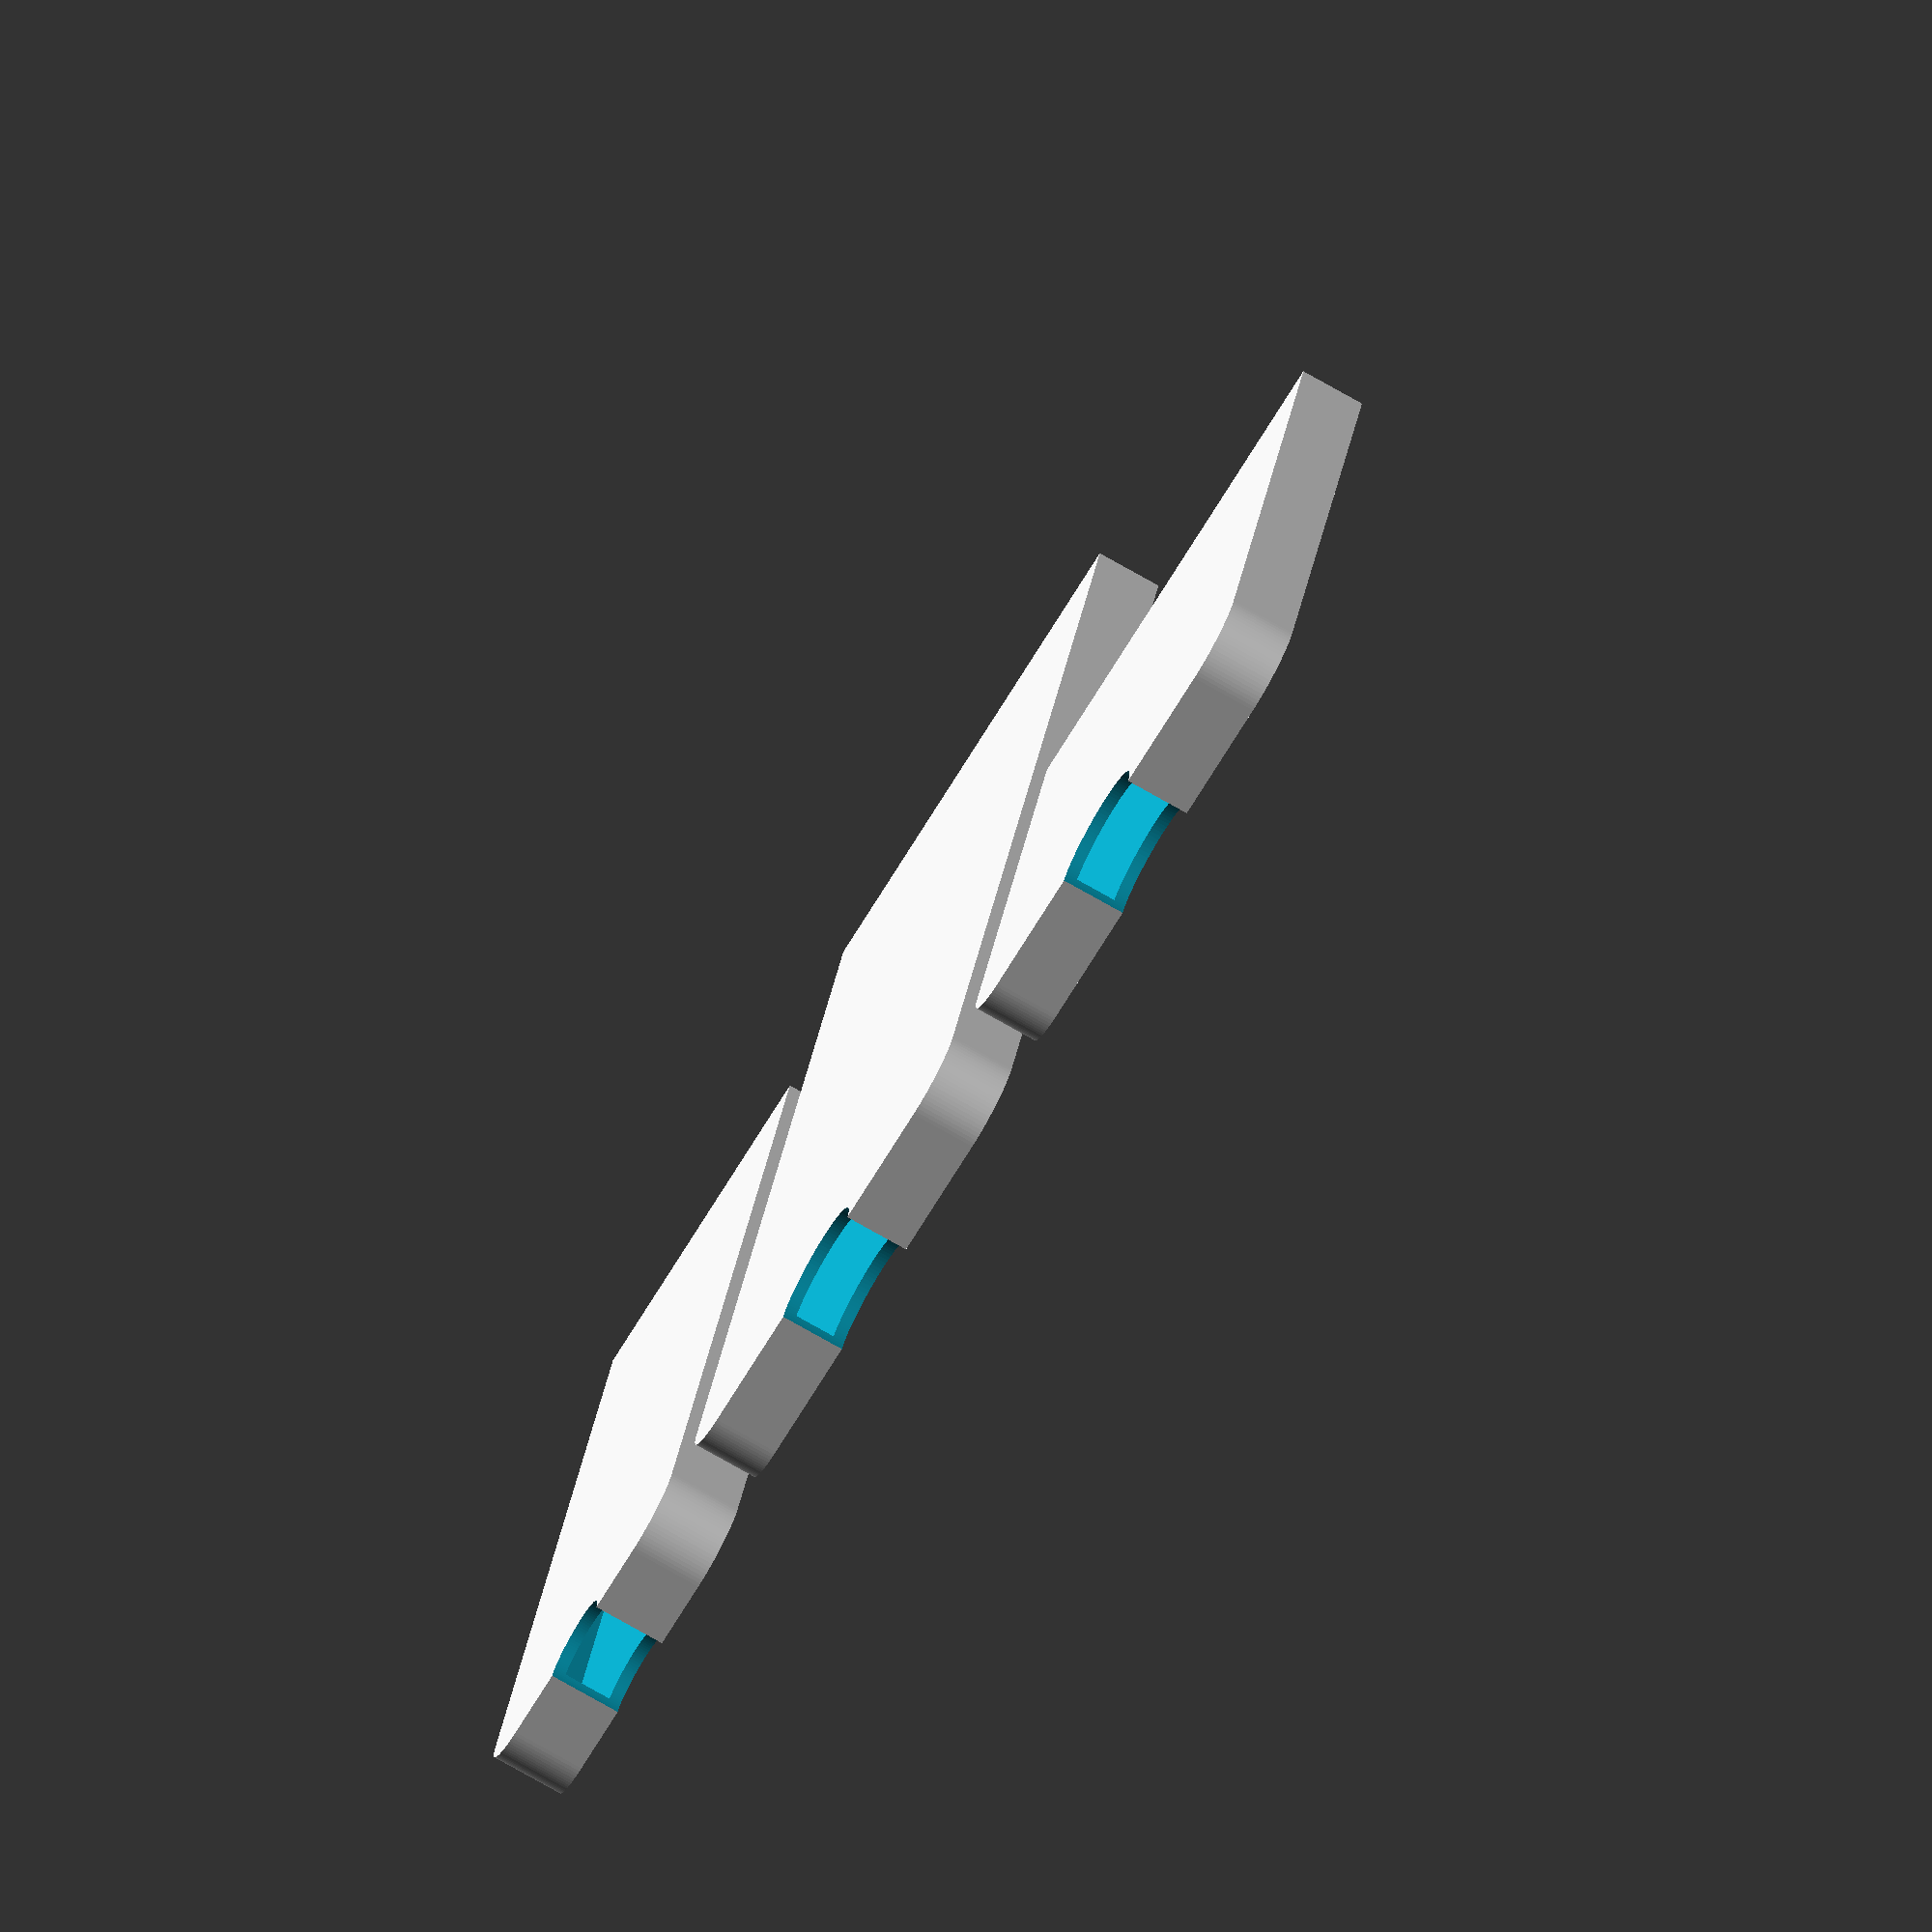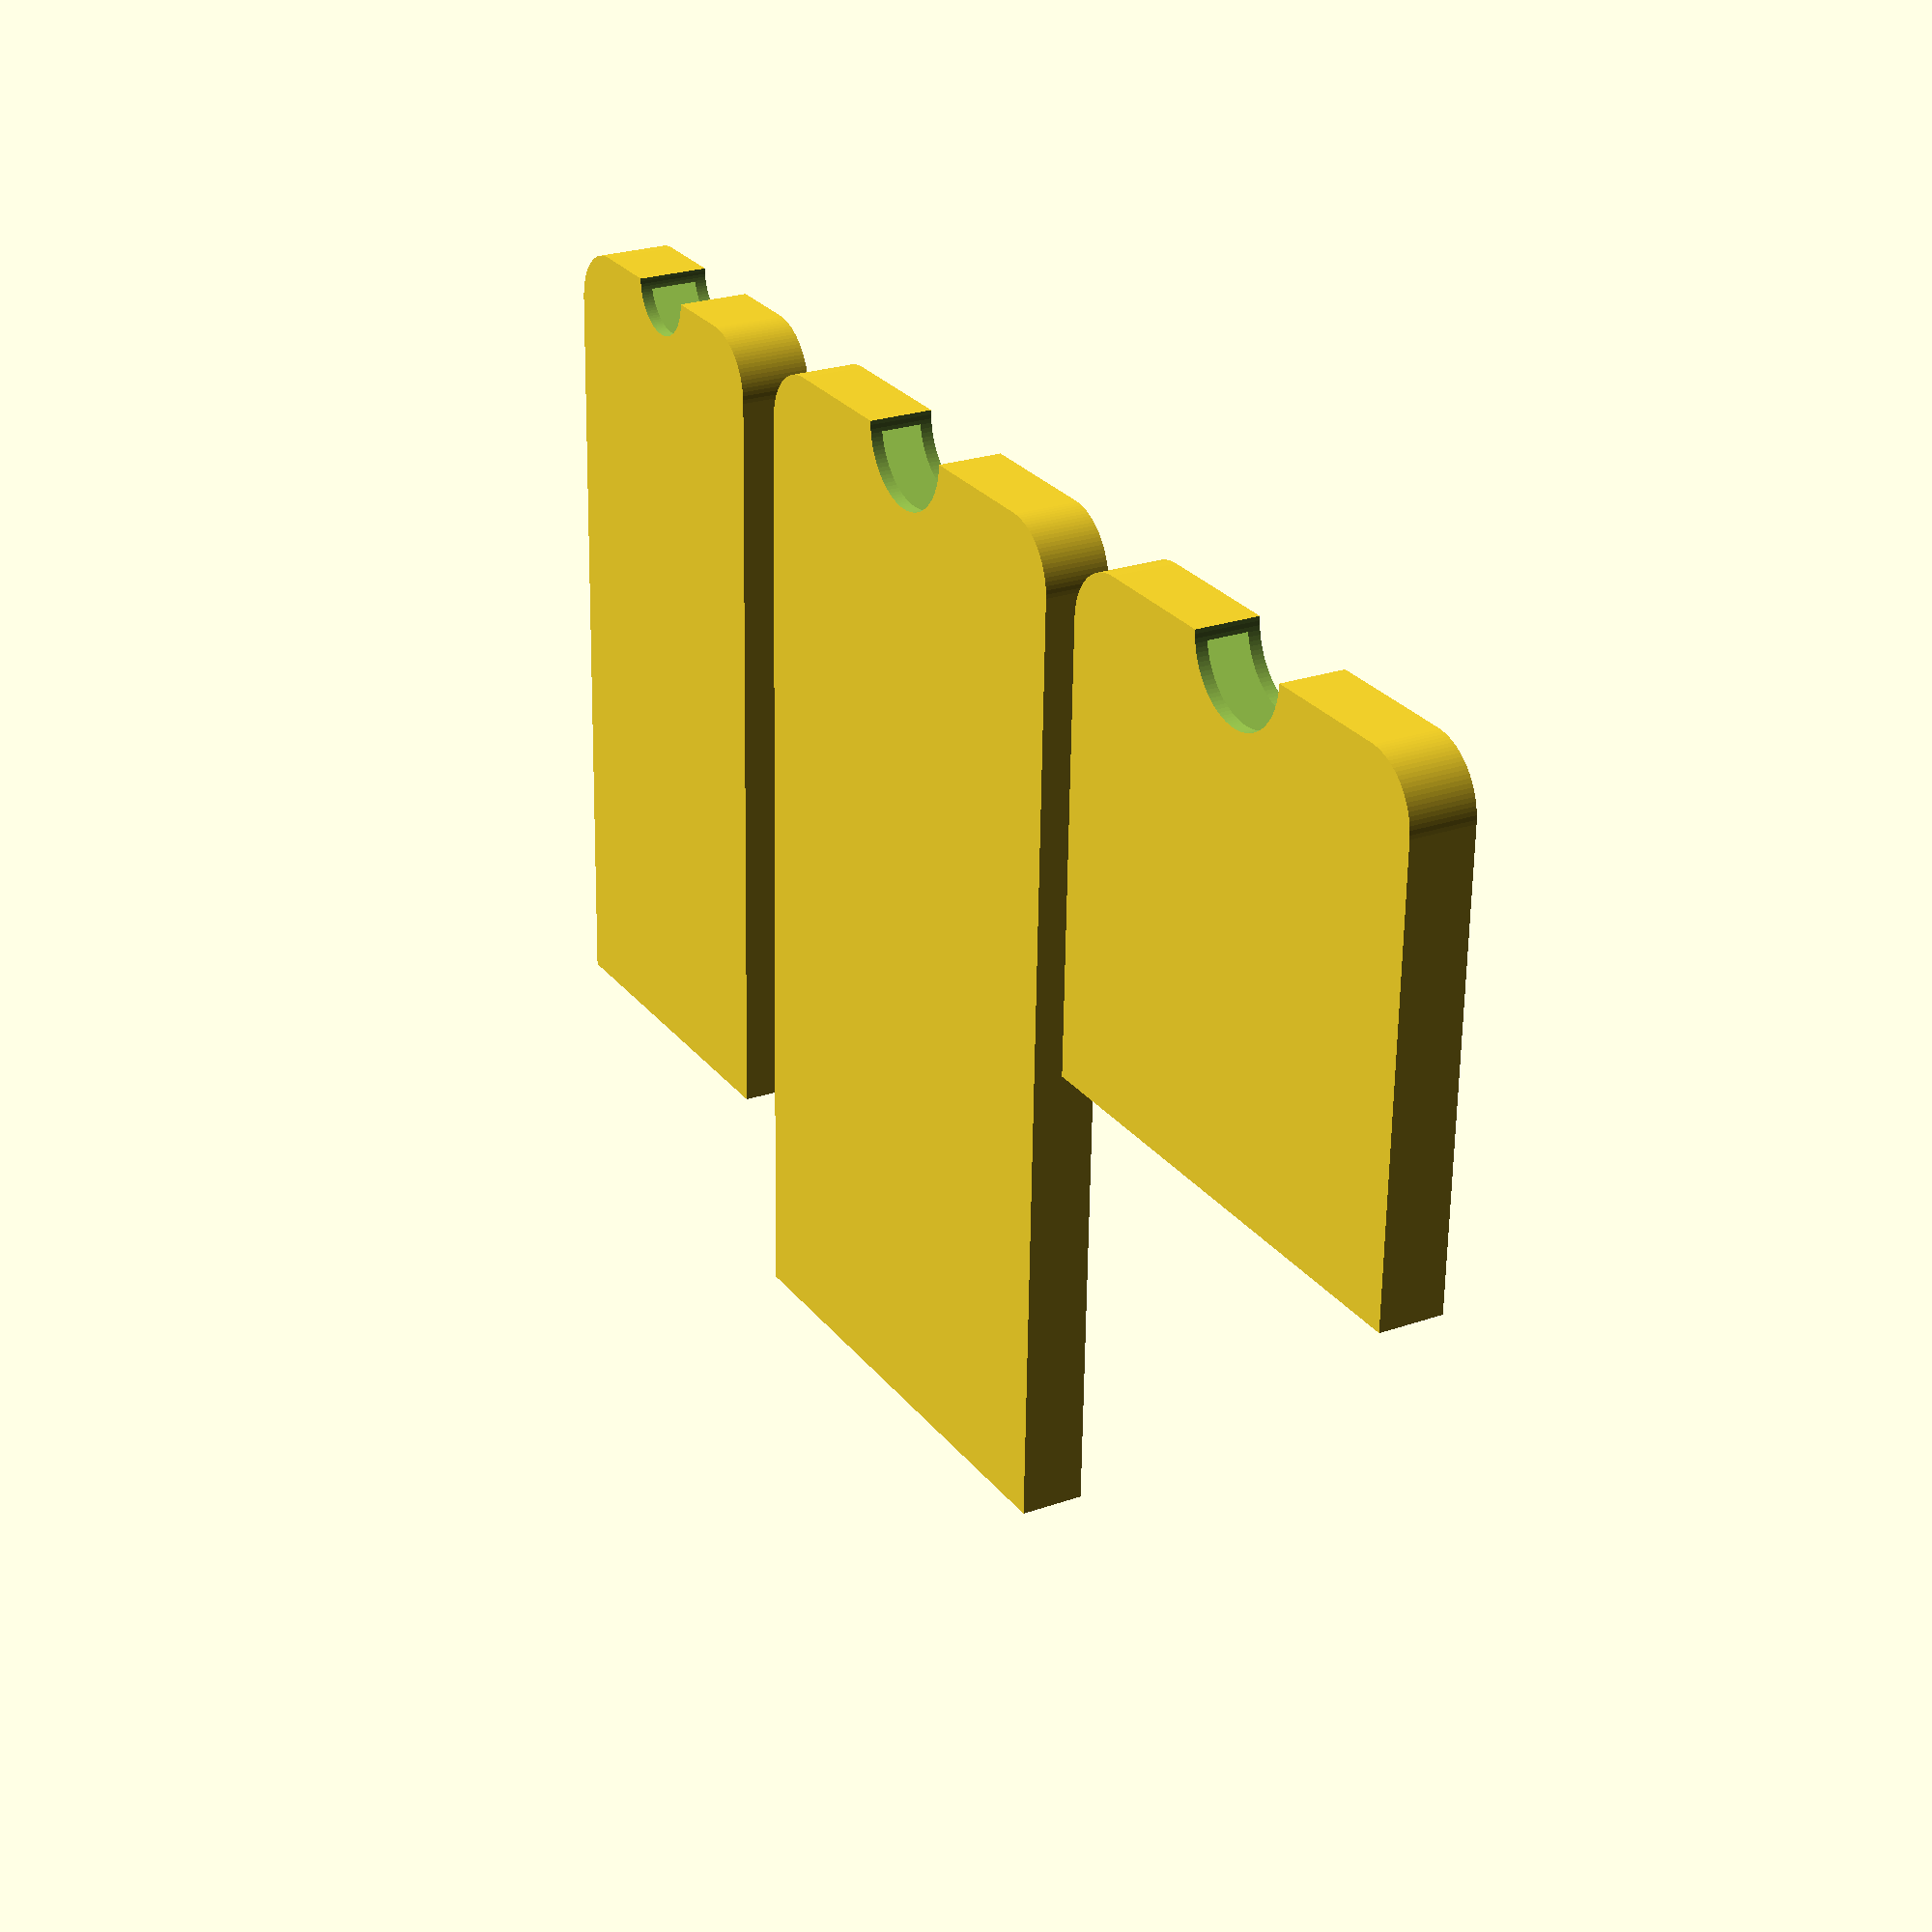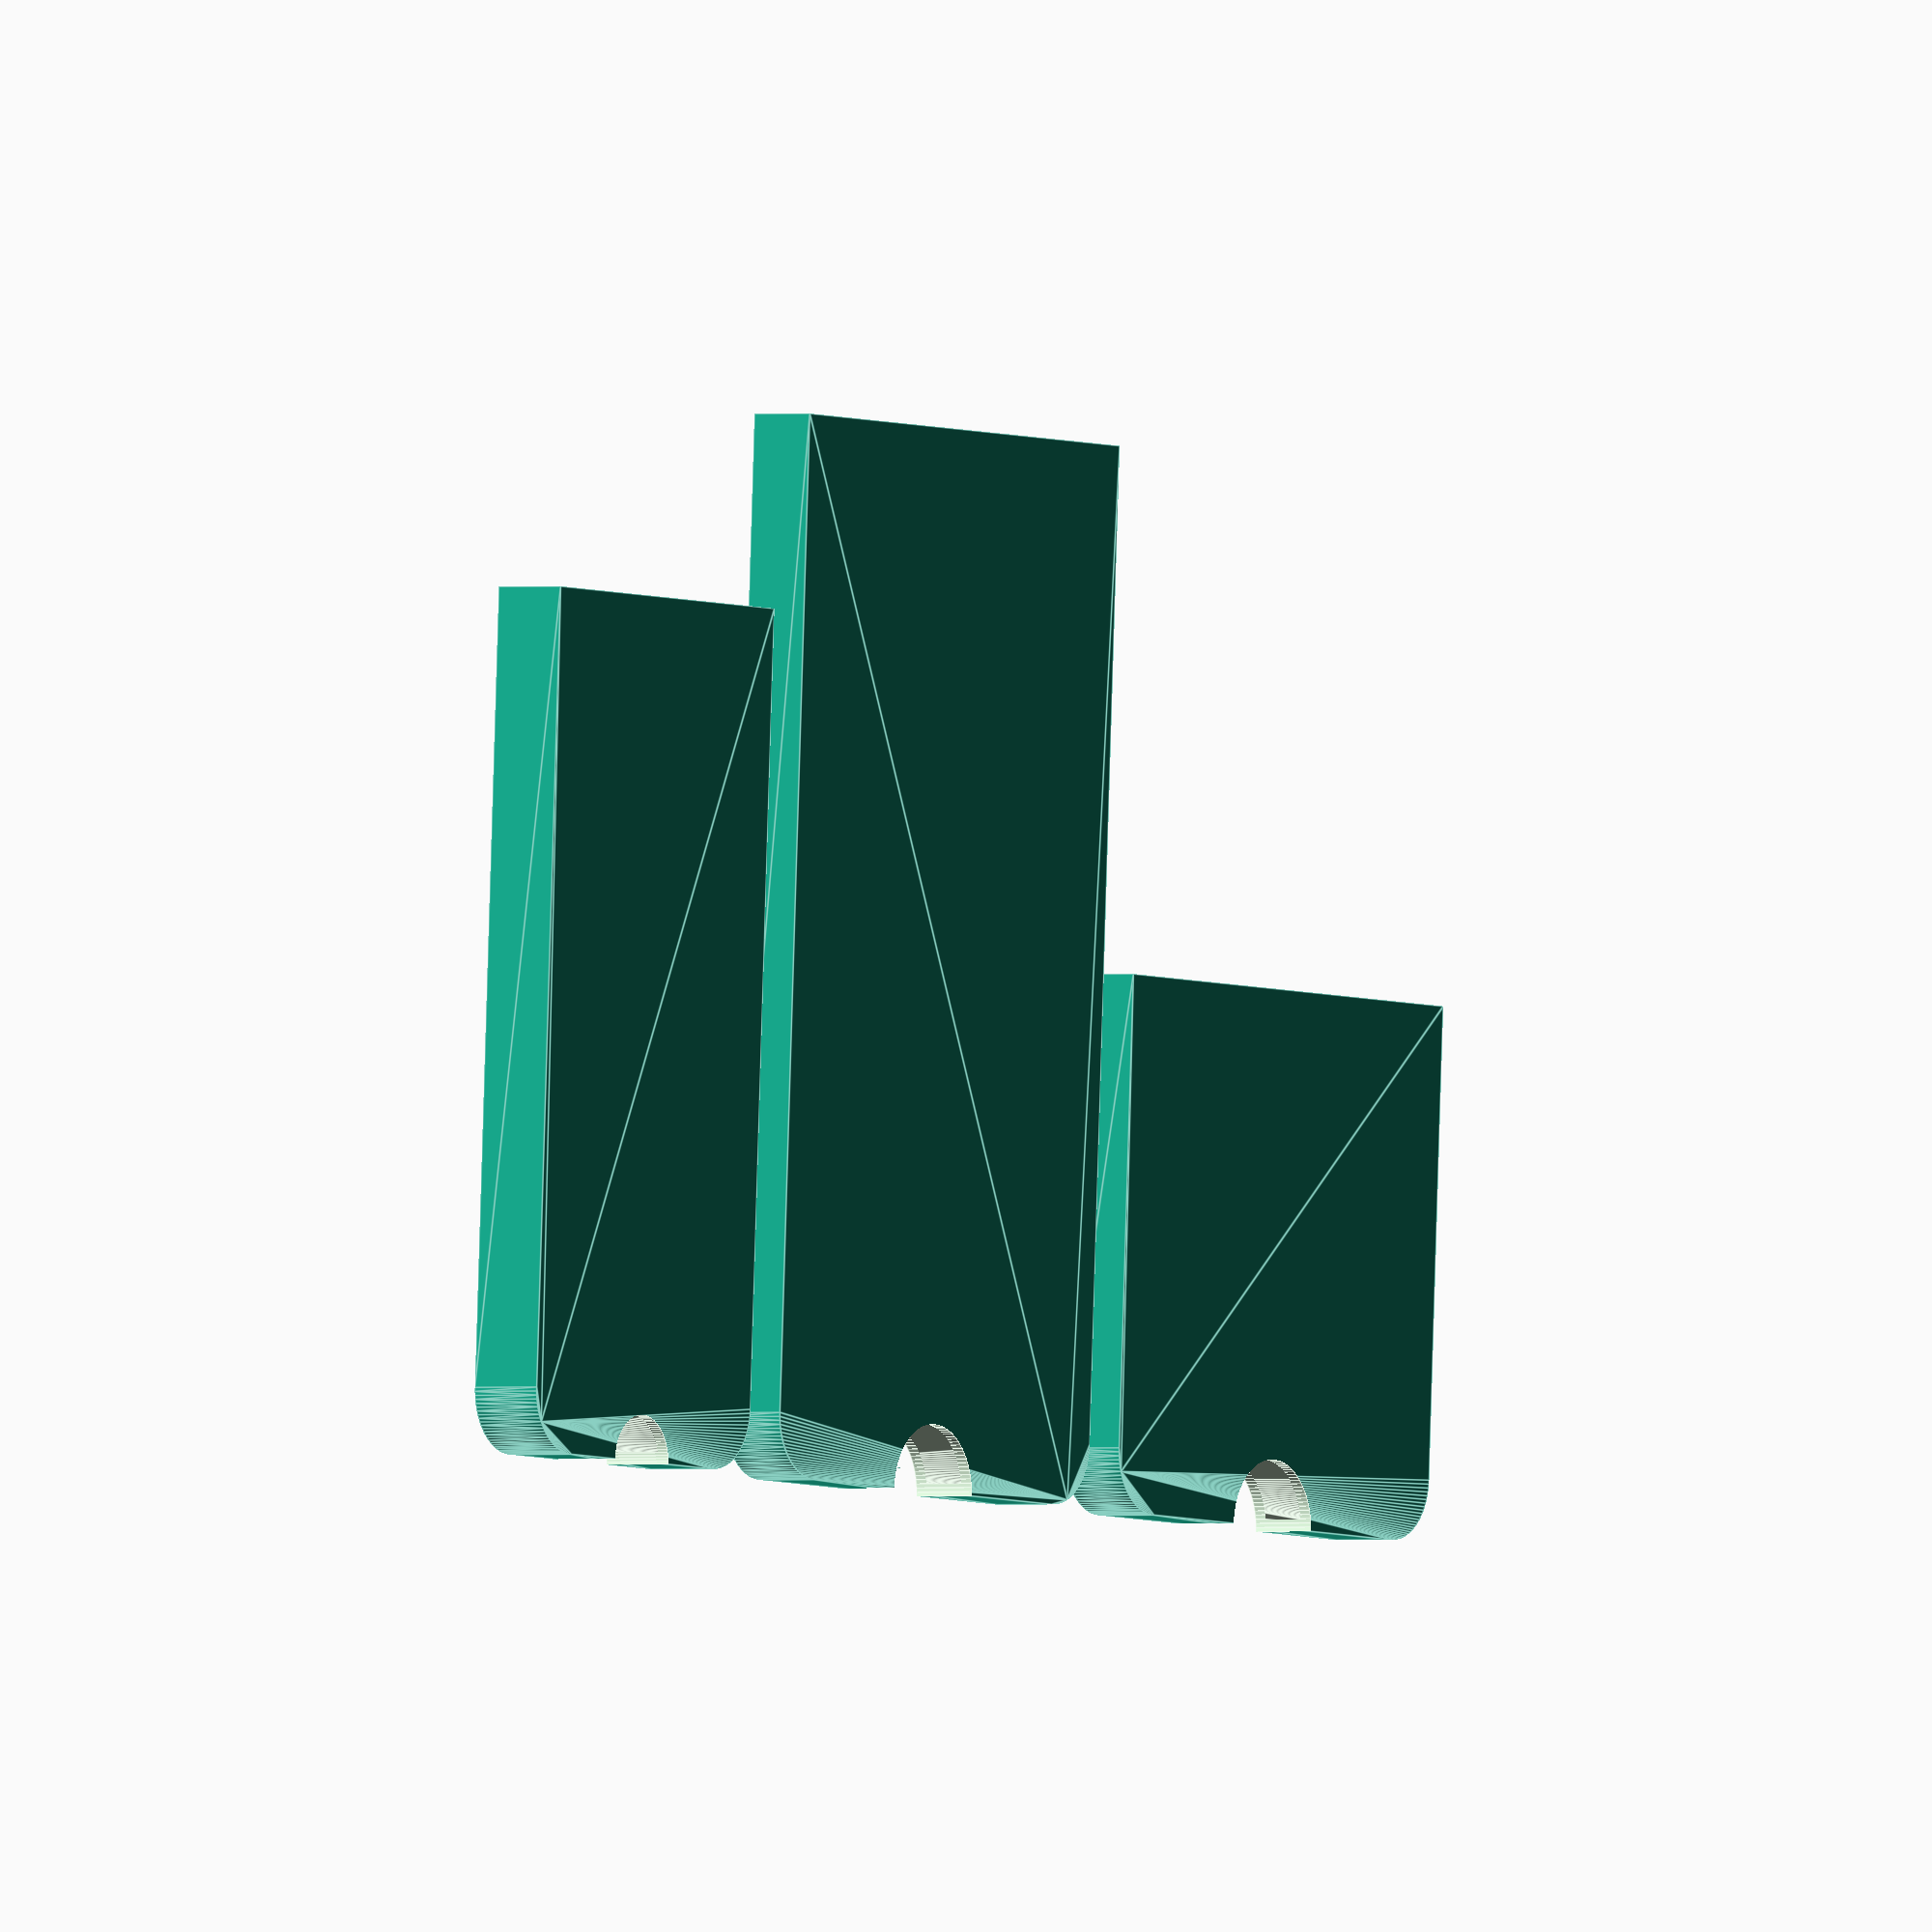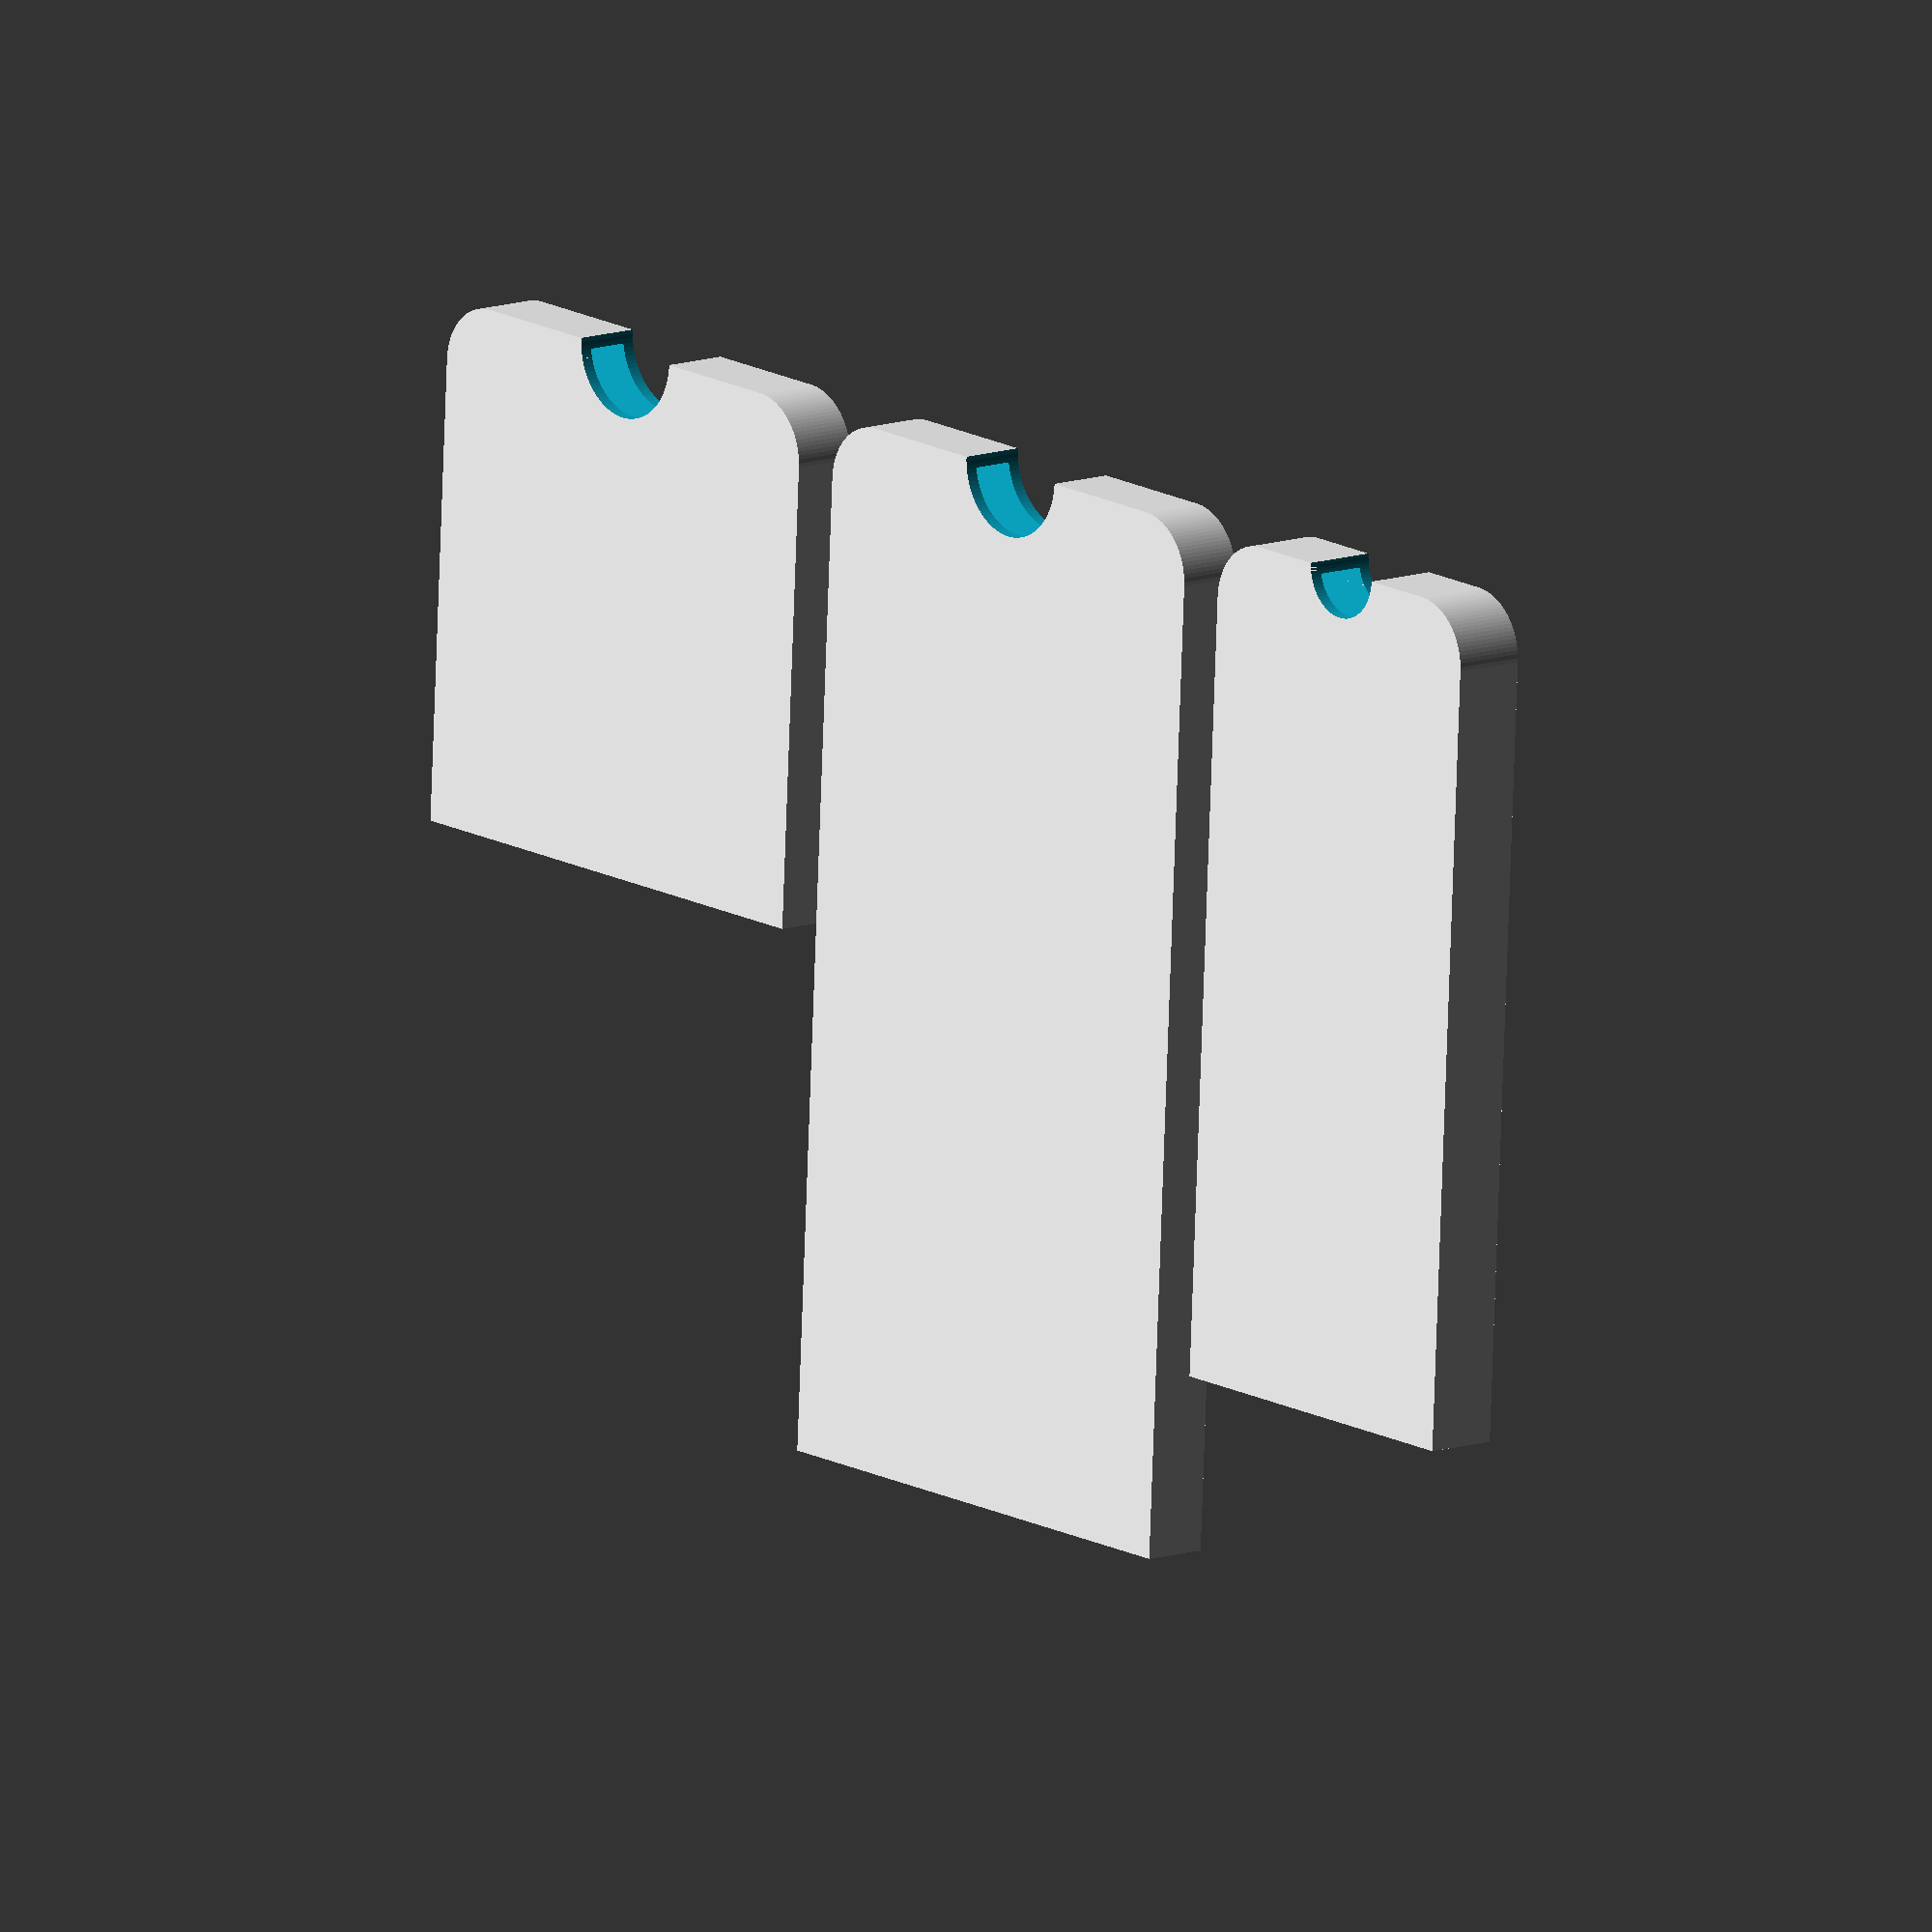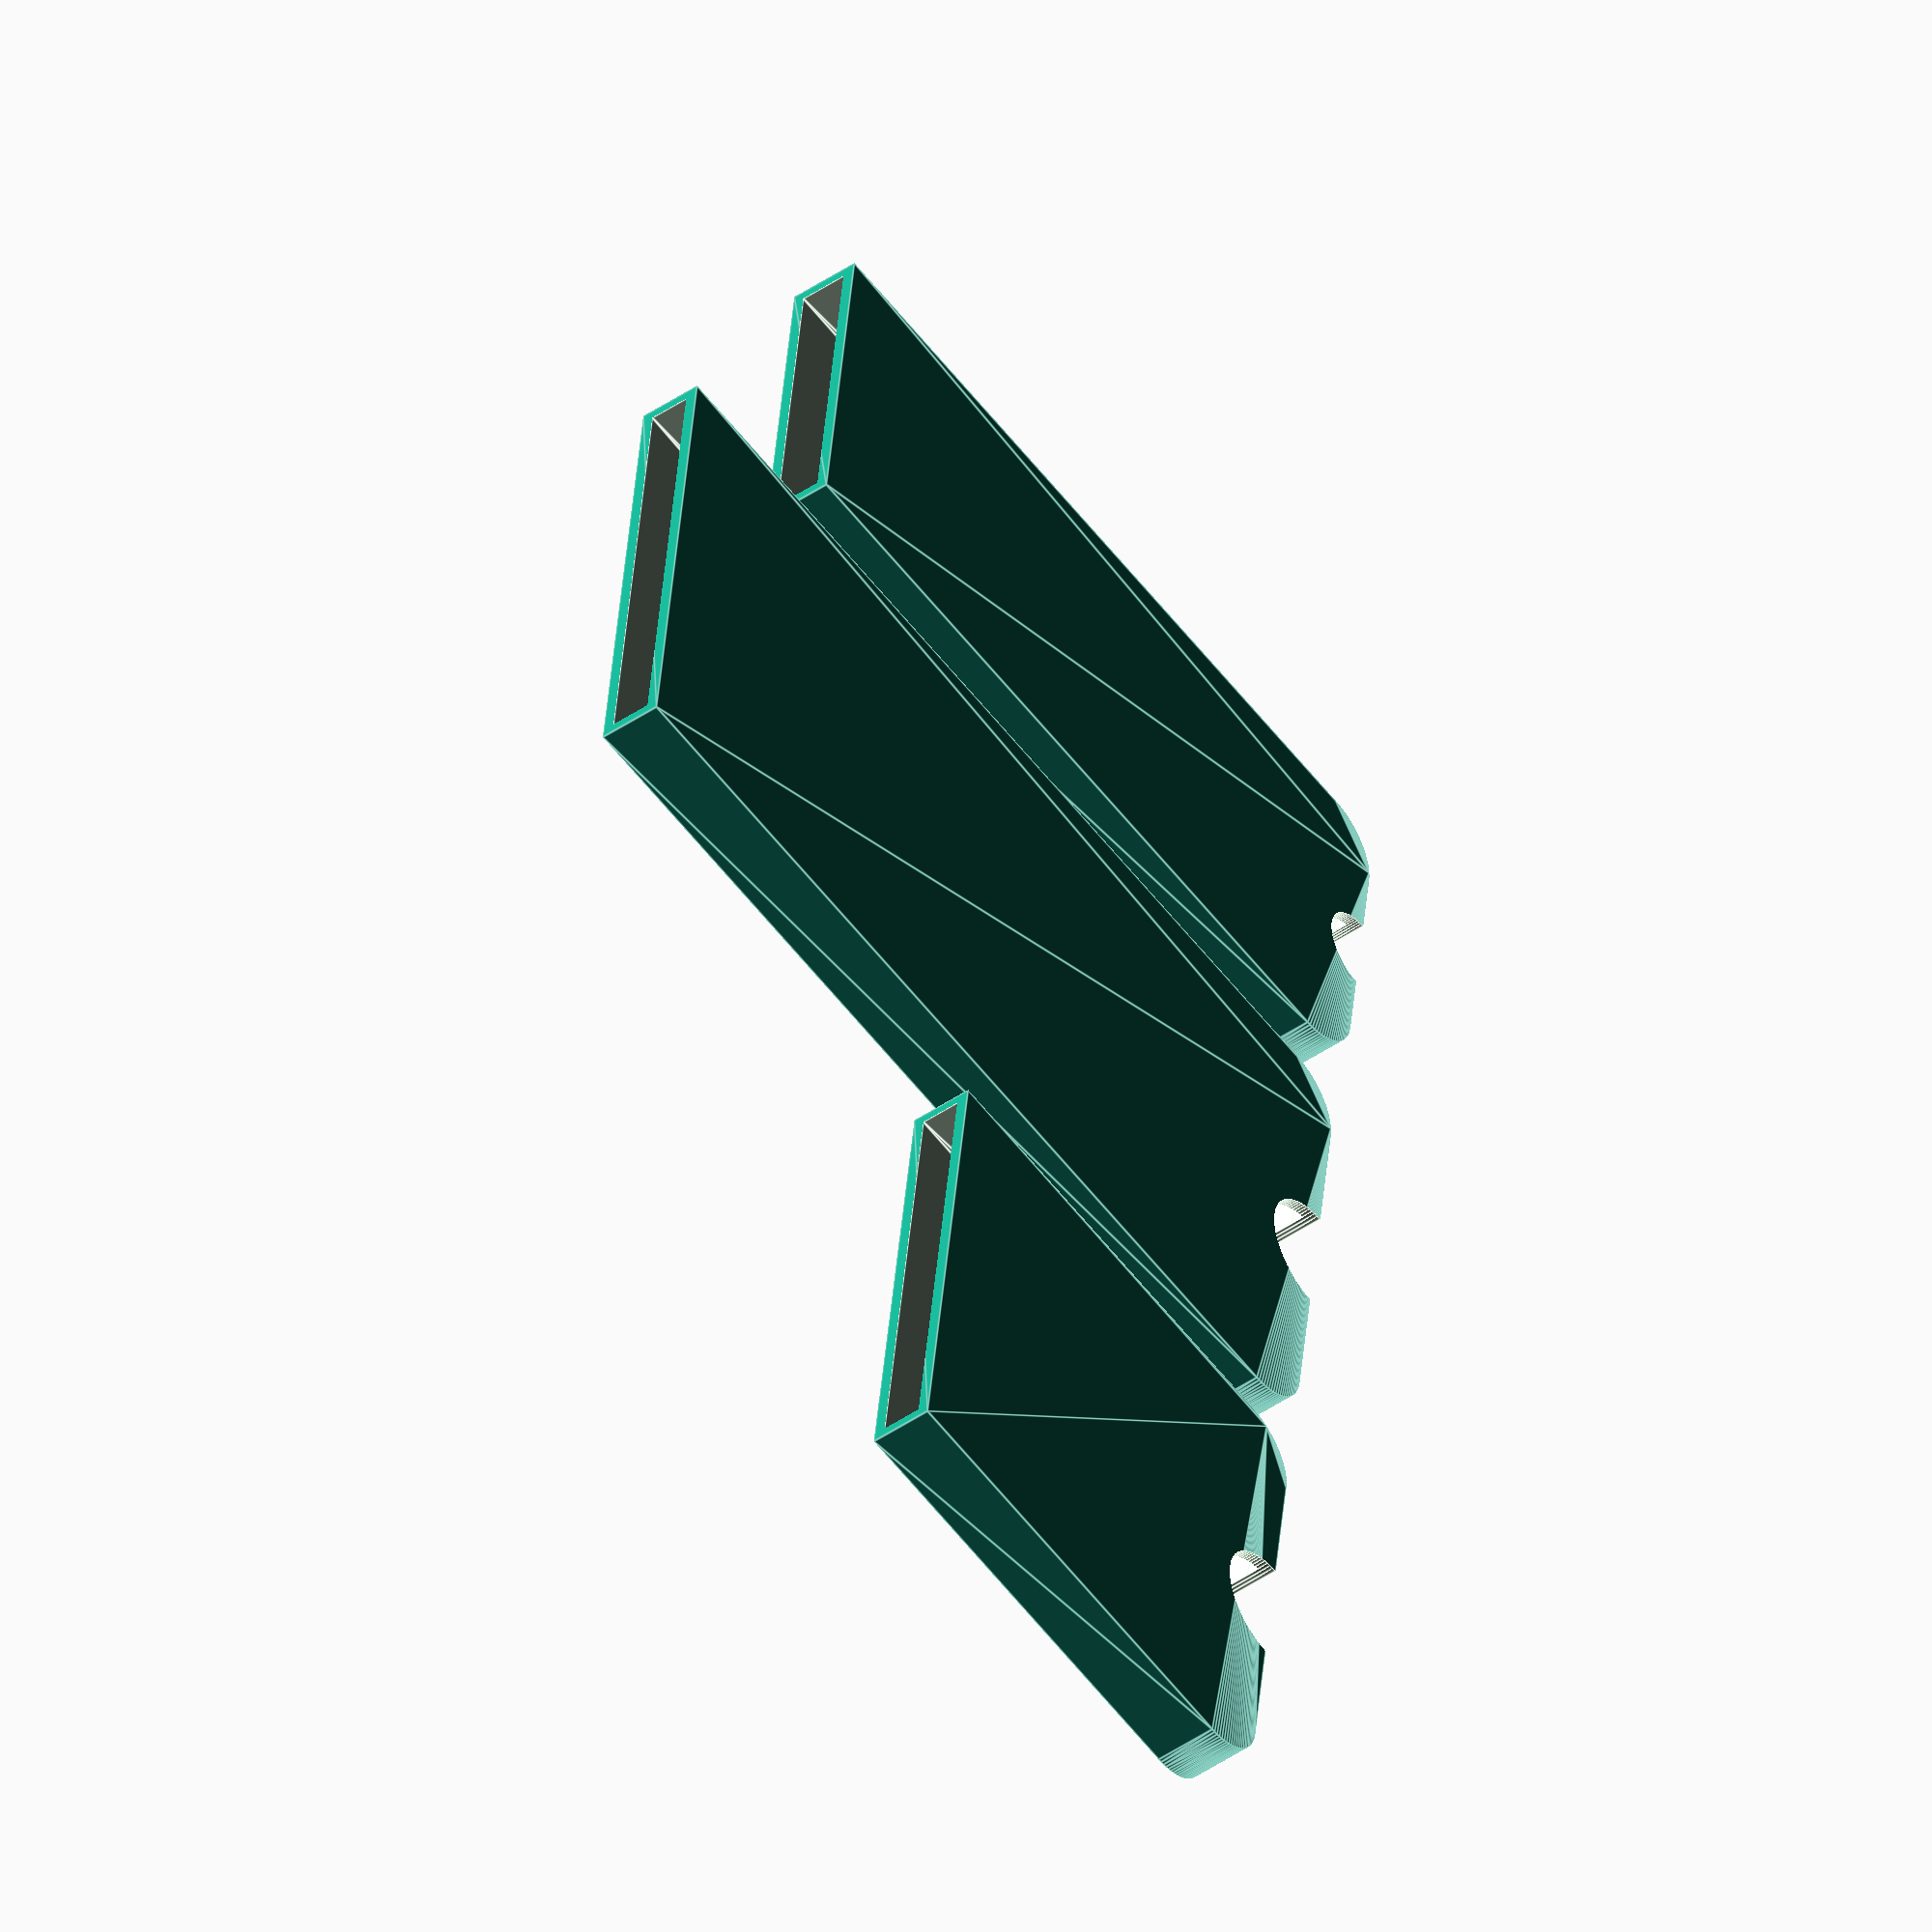
<openscad>
$fn=100;

tolerance = 0.15;
fudge = 0.01;

module tombstone(x, y, z, r, extra_base=0) {
    hull() {

        // bottom left rounded corner
        translate([
            r,
            r,
            0
        ]) cylinder(
            h=z + extra_base,
            r=r
        );

        // bottom right rounded corner
        translate([
            x - r,
            r,
            0
        ]) cylinder(
            h=z + extra_base,
            r=r
        );

        // top face
        translate([
            0,
            y - fudge,
            0
        ]) cube([
            x,
            fudge,
            z
        ]);
    }
}

module case(
    width,
    height,
    depth,
    border_radius,
    wall,
    extra_base = 0
) {
    inner_width = tolerance + width + tolerance;
    inner_height = height;
    inner_depth = tolerance + depth + tolerance;
    inner_border_radius = tolerance + border_radius;

    outer_width = wall + inner_width + wall;
    outer_height = wall + inner_height;
    outer_depth = wall + inner_depth + wall;
    outer_border_radius = inner_border_radius + wall;

    difference() {

        // outer
        tombstone(
            outer_width,
            outer_height,
            outer_depth,
            outer_border_radius,
            extra_base=extra_base
        );

        // inner
        translate([
            wall,
            wall,
            wall
        ]) tombstone(
            inner_width,
            inner_height + fudge,
            inner_depth,
            inner_border_radius
        );

        // punch
        translate([
            outer_width / 2,
            0,
            -fudge
        ]) cylinder(
            h=fudge + outer_depth + extra_base + fudge,
            d=outer_width / 4
        );
    }
}

module aleve6() {
    case(
        width = 52,
        height = 53,
        depth = 4,
        border_radius = 5,
        wall = 1.25
    );
}

module aleve12() {
    case(
        width = 52,
        height = 106,
        depth = 4,
        border_radius = 5,
        wall = 1.25
    );
}

module dia10() {
    case(
        width = 35,
        height = 86,
        depth = 4.8,
        border_radius = 5,
        wall = 1.25
    );
}

module all() {
    rotate([0, 0, 180]) {
        aleve6();
        translate([60, 0, 0]) aleve12();
        translate([120, 0, 0]) dia10();
    }
}

all();

</openscad>
<views>
elev=75.9 azim=162.7 roll=240.4 proj=o view=solid
elev=155.1 azim=181.8 roll=119.6 proj=p view=solid
elev=180.5 azim=357.0 roll=55.2 proj=o view=edges
elev=168.9 azim=176.9 roll=310.4 proj=o view=wireframe
elev=48.0 azim=97.1 roll=307.2 proj=o view=edges
</views>
